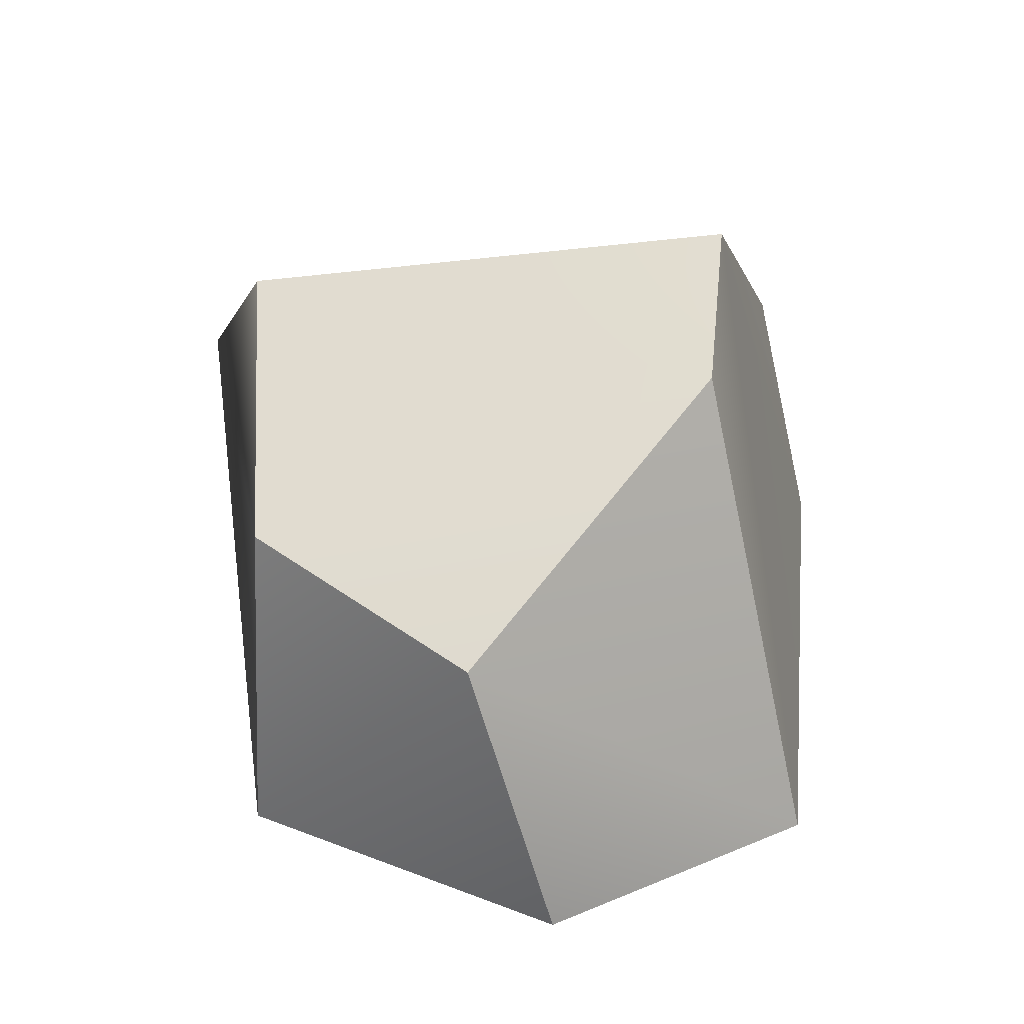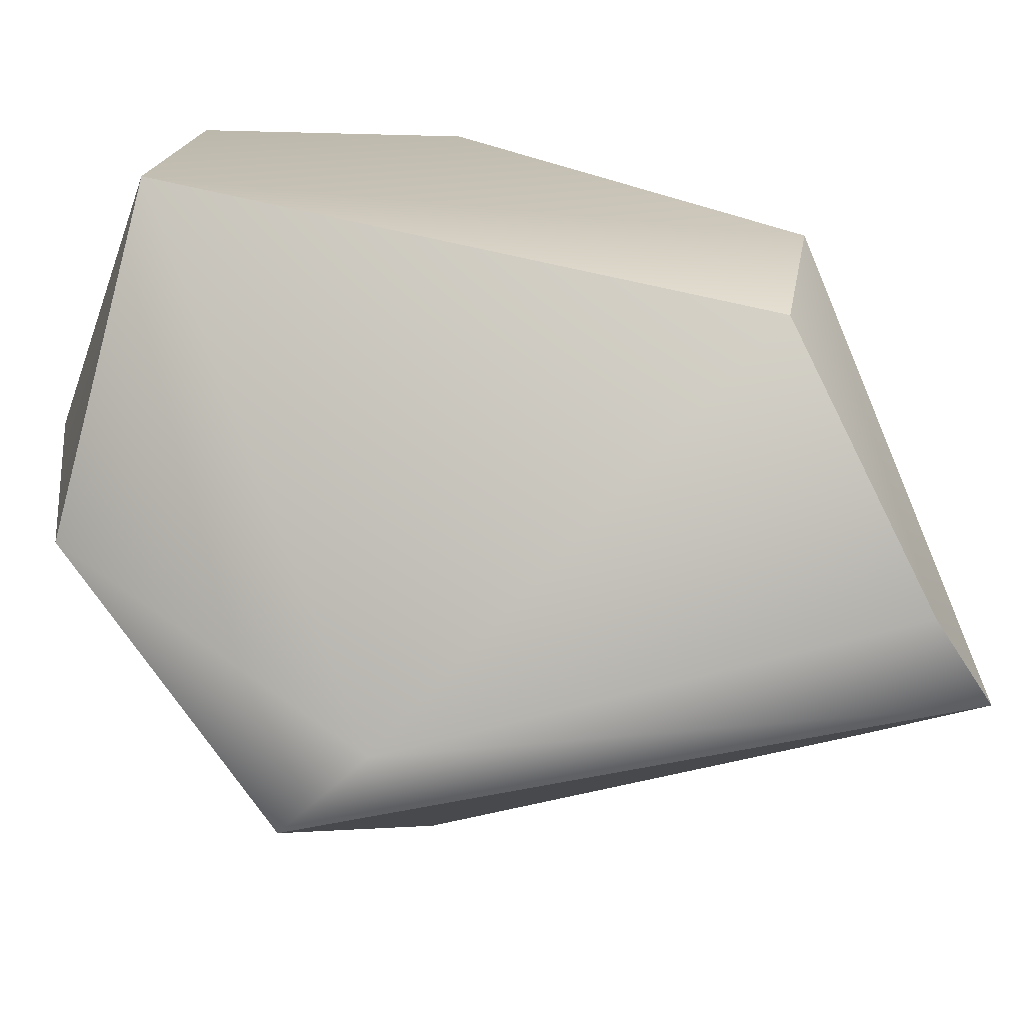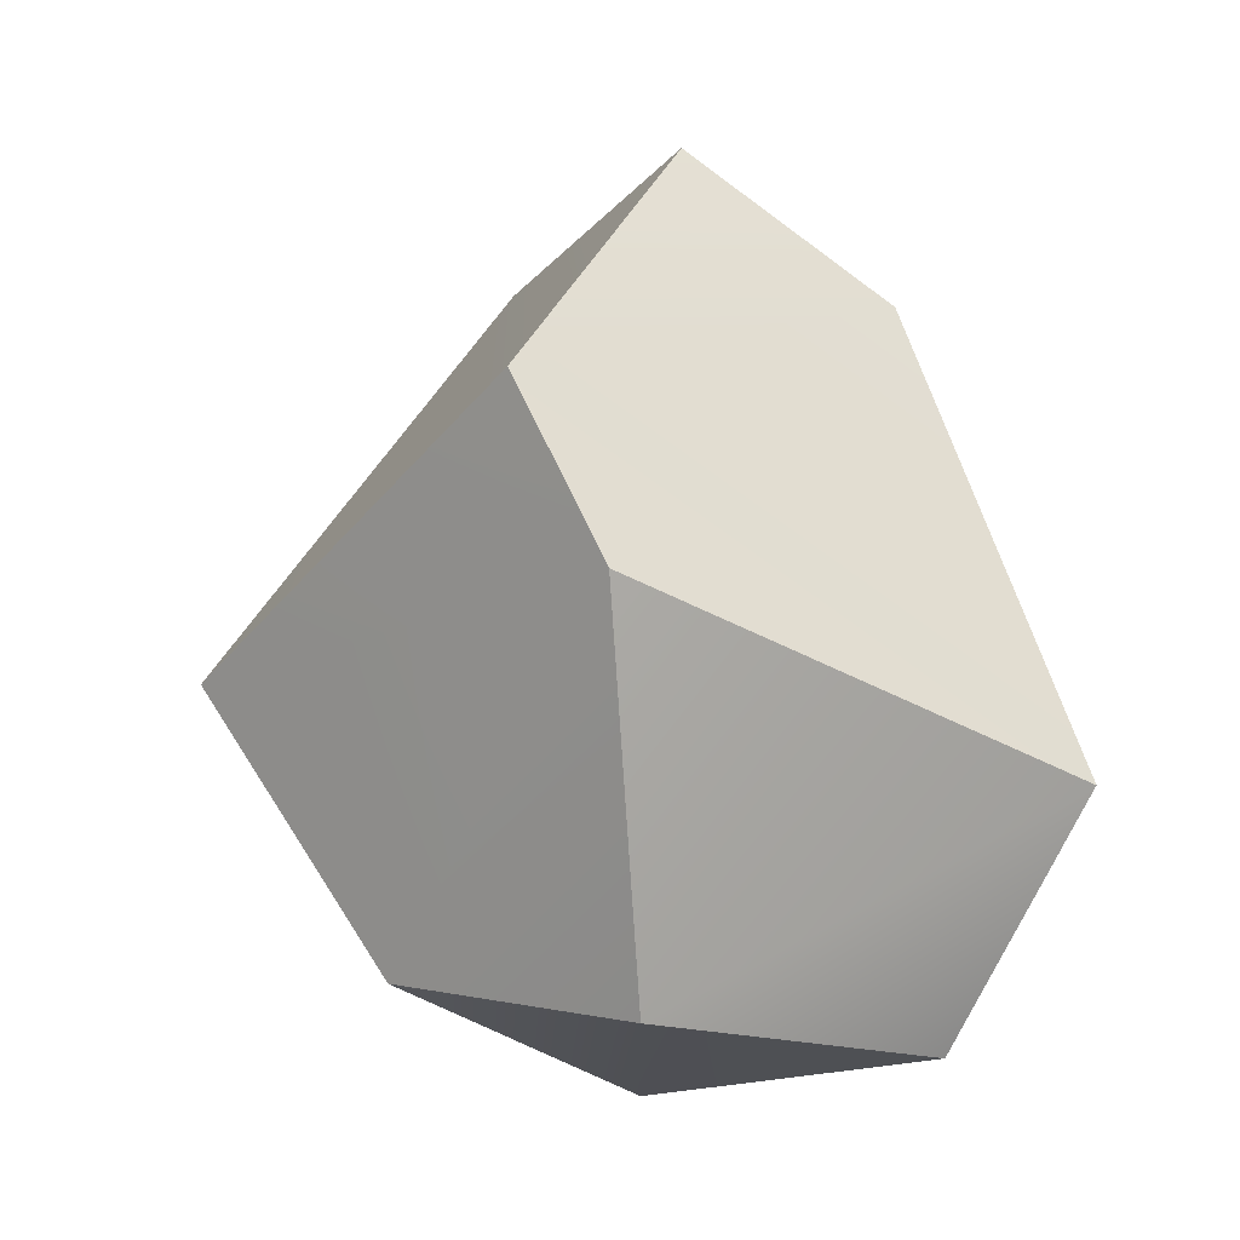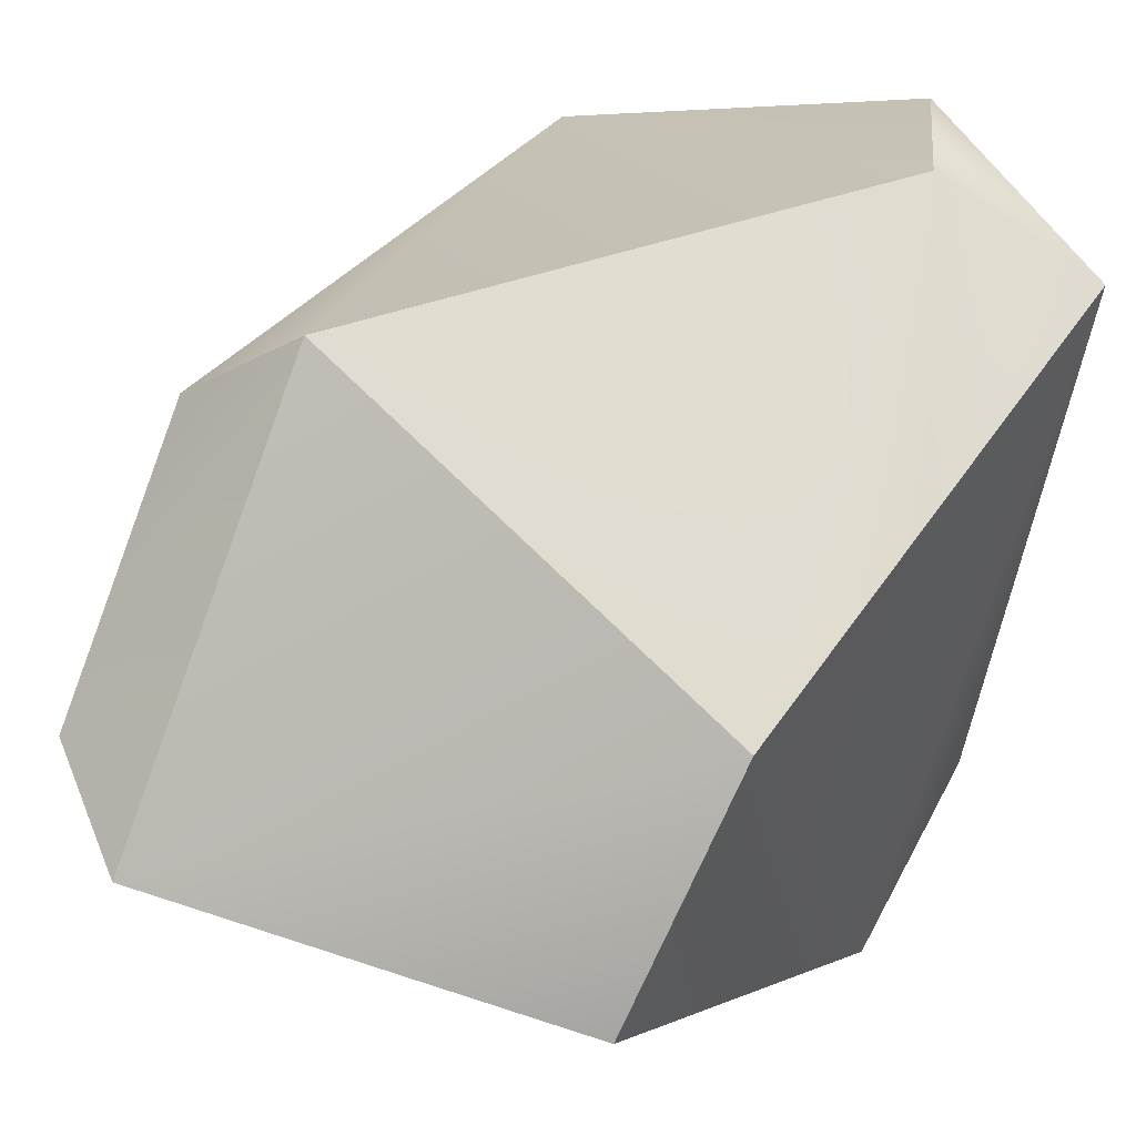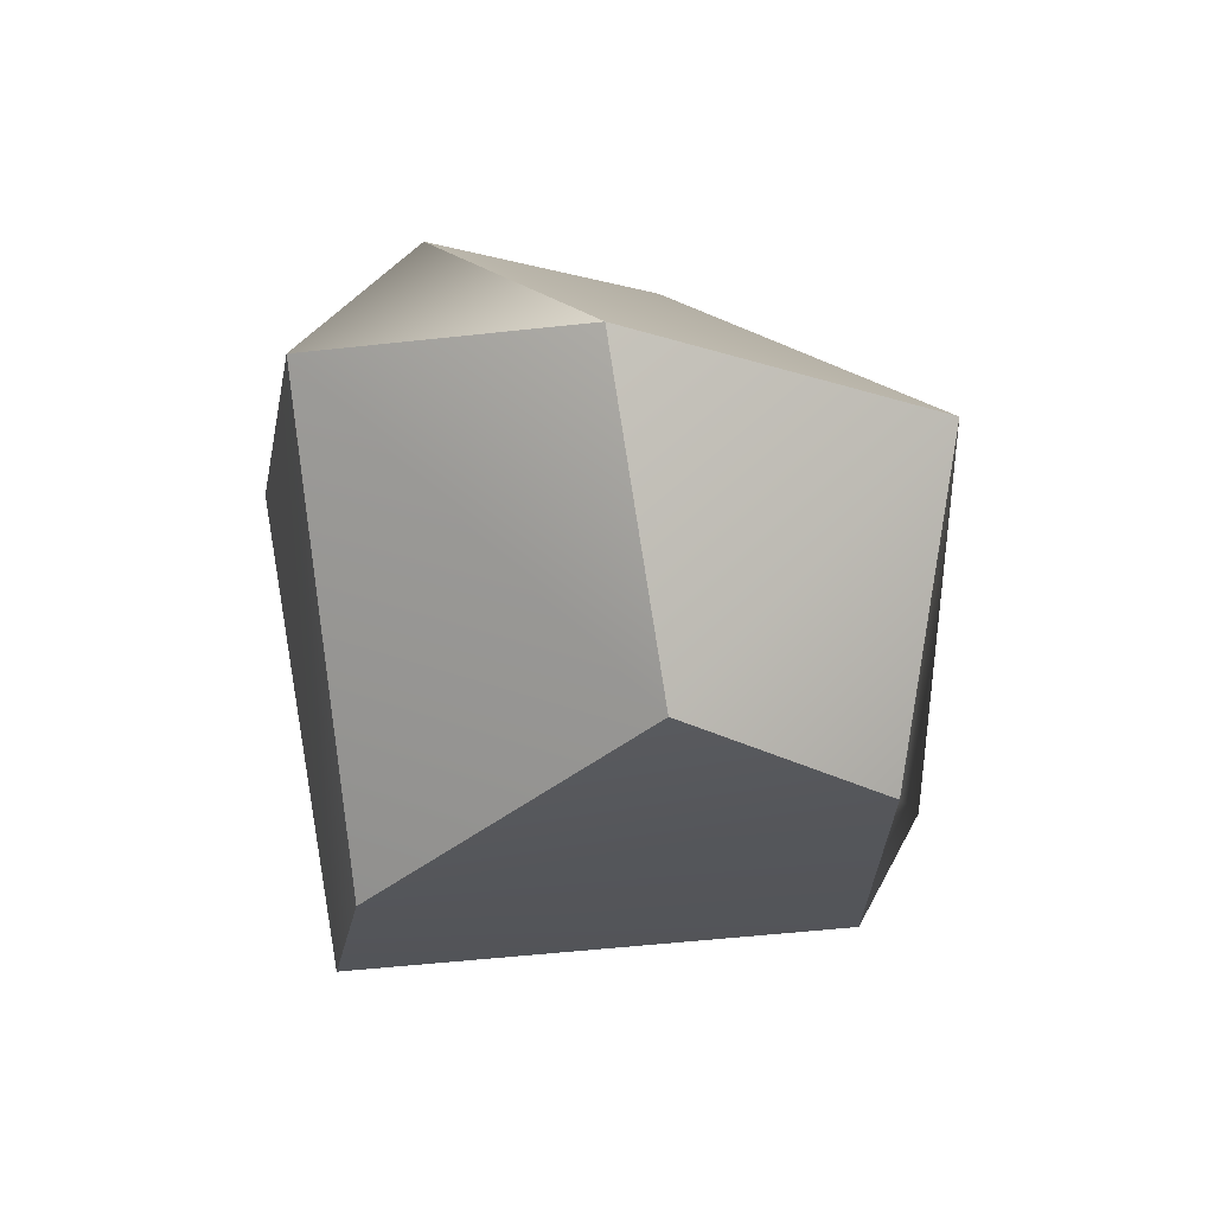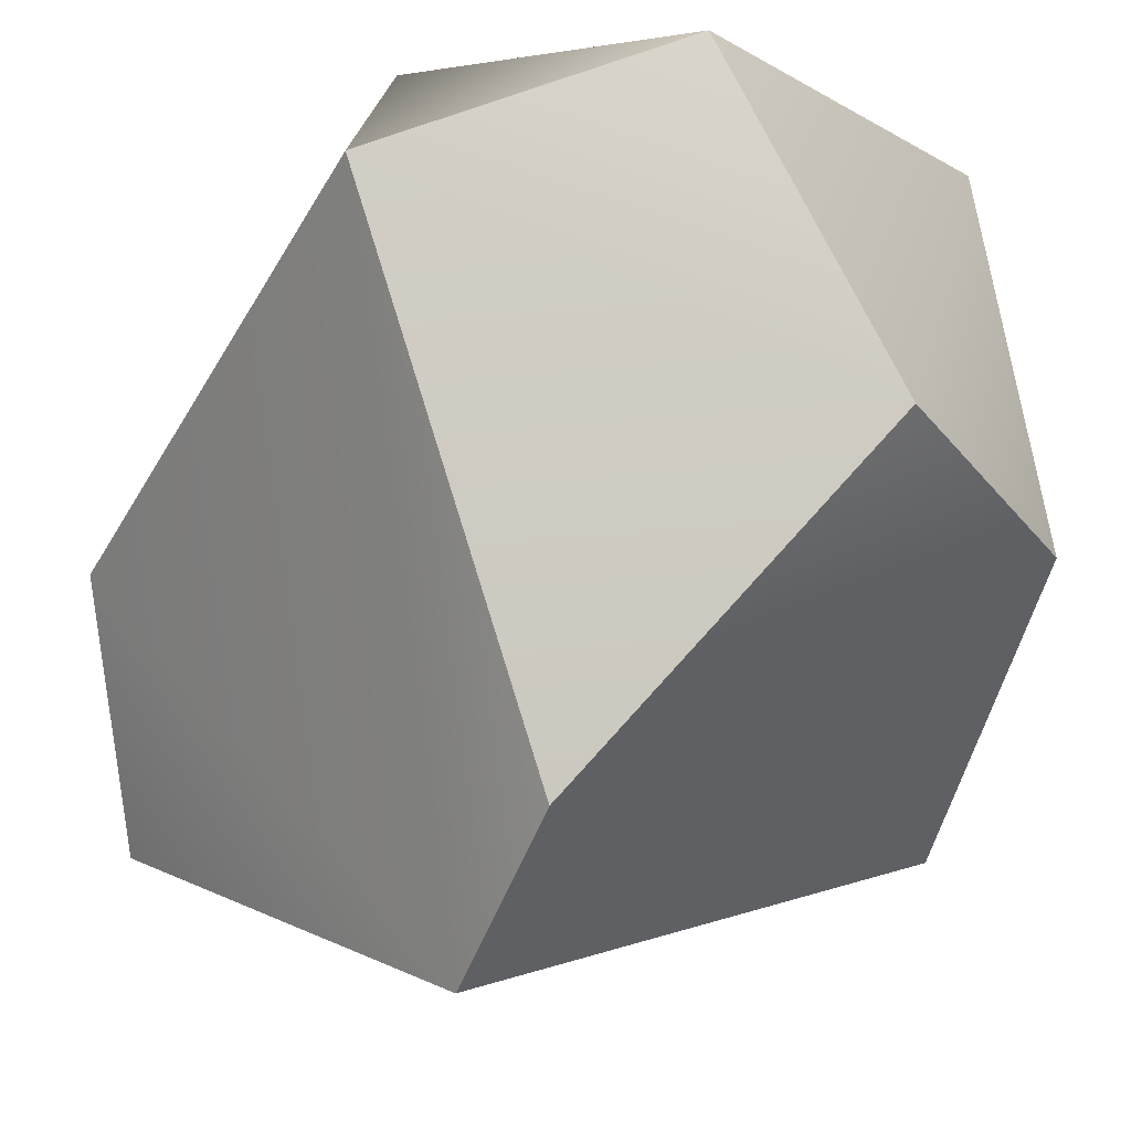
<metadata>
{"format":"obj","ext":"obj","renderer":"f3d","projection":"perspective","resolution":1024,"background":"white","views":[{"elev":-78.6,"azim":174.4,"up":"+Y"},{"elev":6.9,"azim":114.6,"up":"+Z"},{"elev":-53.4,"azim":-138.8,"up":"+Y"},{"elev":19.9,"azim":-135.7,"up":"+Z"},{"elev":-71.9,"azim":-12.0,"up":"+Y"},{"elev":-7.2,"azim":-28.2,"up":"+Z"}]}
</metadata>
<code>
g piece_low:Group4040
v -0.6328 -0.5975 0.3288
v -0.3269 -0.3768 -0.9731
v -0.6923 0.3707 -0.2343
v 0.3261 0.6644 0.205
v 0.8428 0.07363 -0.5583
v 0.6009 -0.5242 0.4523
v -0.3125 -0.6721 -0.6843
v 0.6406 -0.7048 -0.2447
v 0.7313 -0.1731 -0.7423
v 0.7313 -0.1731 -0.7423
v 0.1373 0.9981 -0.5143
v -0.3269 -0.3768 -0.9731
v -0.6328 -0.5975 0.3288
v 0.1533 -1 -0.06708
v -0.3125 -0.6721 -0.6843
v 0.07644 0.6046 0.3415
v 0.6009 -0.5242 0.4523
v -0.4349 -0.3613 0.5354
v -0.4349 -0.3613 0.5354
v -0.6923 0.3707 -0.2343
v 0.07644 0.6046 0.3415
v 0.1373 0.9981 -0.5143
v 0.3309 0.9466 -0.329
v 0.6406 -0.7048 -0.2447
v 0.6009 -0.5242 0.4523
v 0.1533 -1 -0.06708
v -0.08973 -0.7914 0.5472
v -0.6923 0.3707 -0.2343
v 0.1373 0.9981 -0.5143
v 0.07644 0.6046 0.3415
v -0.5464 0.5306 -0.7332
v 0.6406 -0.7048 -0.2447
v 0.1533 -1 -0.06708
v -0.08973 -0.7914 0.5472
v -0.08973 -0.7914 0.5472
v -0.08973 -0.7914 0.5472
v -0.6328 -0.5975 0.3288
v -0.3125 -0.6721 -0.6843
v -0.3269 -0.3768 -0.9731
v 0.7313 -0.1731 -0.7423
v 0.1373 0.9981 -0.5143
v 0.3309 0.9466 -0.329
v 0.07644 0.6046 0.3415
v 0.3261 0.6644 0.205
v 0.3261 0.6644 0.205
v -0.5464 0.5306 -0.7332
v -0.5464 0.5306 -0.7332
g piece_low:Group4040_0
f 3 2 1
f 6 5 4
f 9 8 7
f 12 11 10
f 15 14 13
f 18 17 16
f 21 20 19
f 23 5 22
f 24 5 6
f 27 26 25
f 30 29 28
f 2 3 31
f 26 32 25
f 8 33 7
f 13 14 34
f 18 35 17
f 37 36 19
f 20 37 19
f 2 38 1
f 9 7 39
f 22 5 40
f 5 24 40
f 5 23 4
f 43 42 41
f 42 43 44
f 16 17 45
f 12 46 11
f 47 28 29

</code>
